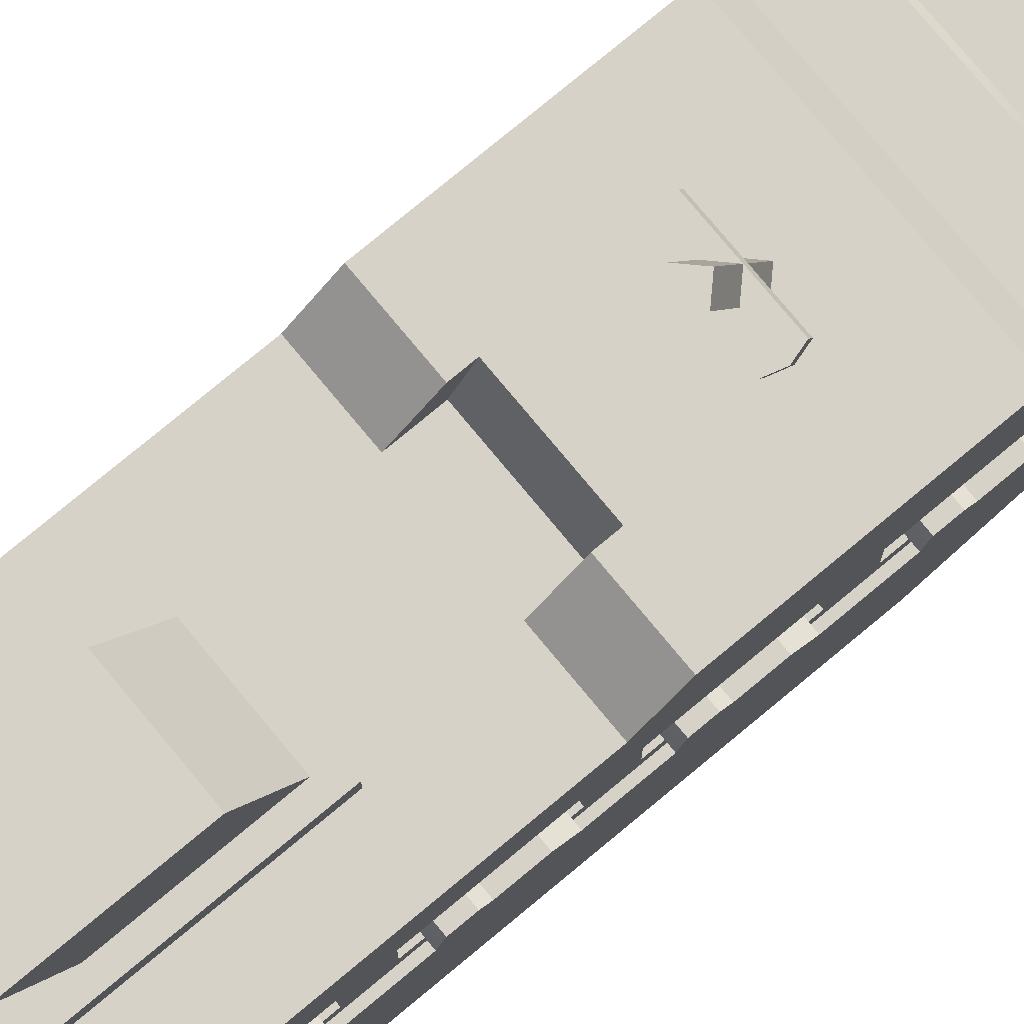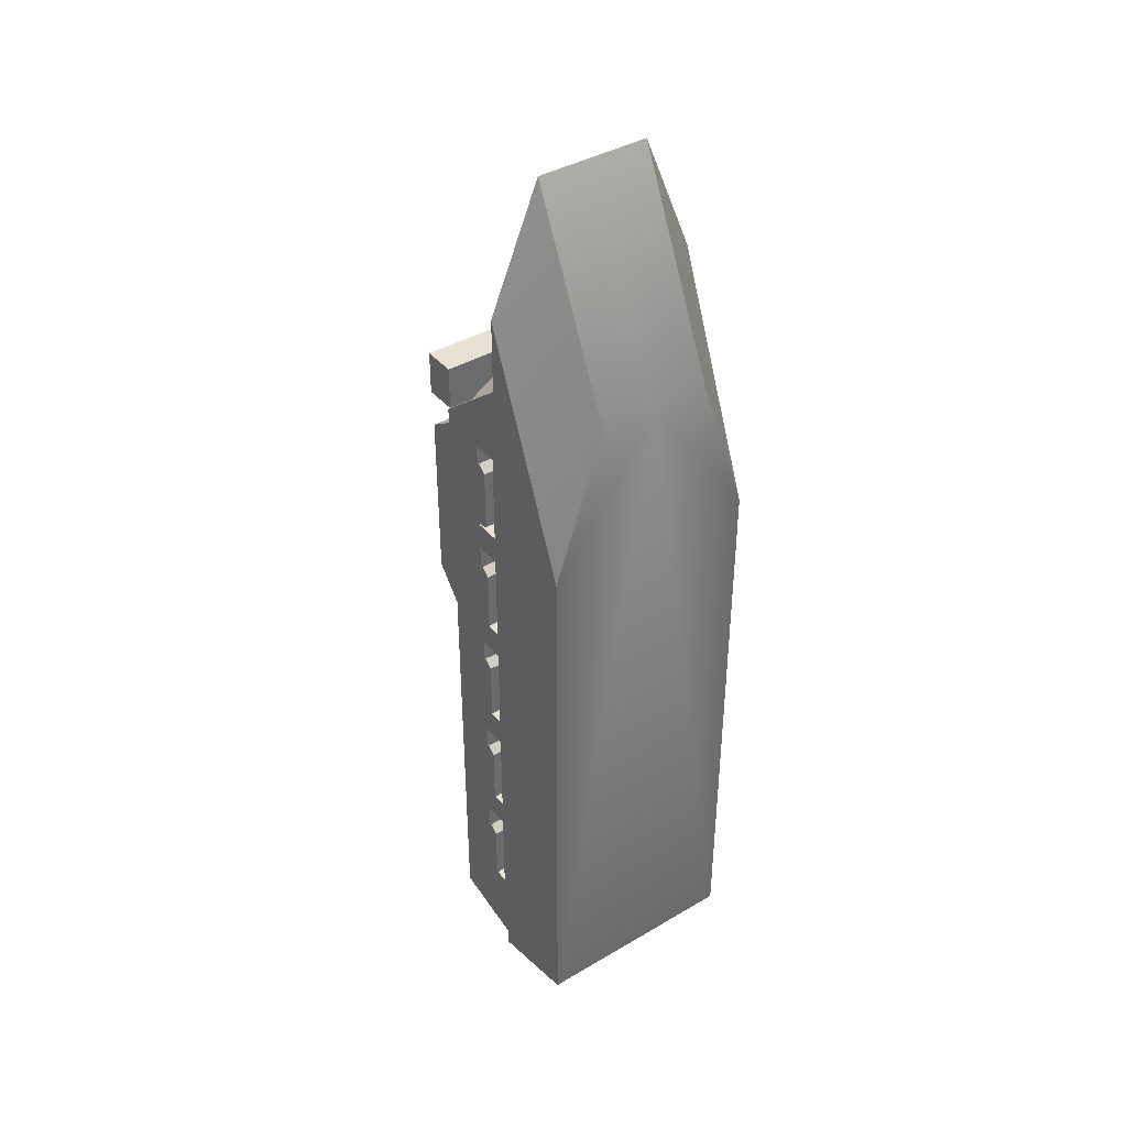
<metadata>
{"format":"obj","ext":"obj","renderer":"f3d","projection":"perspective","resolution":1024,"background":"white","views":[{"elev":77.6,"azim":50.3,"up":"+Z"},{"elev":40.0,"azim":144.1,"up":"+Y"}]}
</metadata>
<code>
v  -20.65 -79.21 0
v  -20.65 30.46 0
v  -20.65 -83.09 18.1
v  -20.65 75.19 18.1
v  -11.01 59.16 0
v  -11.01 98.43 18.1
v  -20.65 61.9 18.1
v  -19.65 -82.09 18.1
v  -19.65 60.9 18.1
v  -19.65 -78.16 34.23
v  -19.65 47.68 34.23
v  -9.796 66.75 18.1
v  -9.796 53.53 34.23
v  -19.65 -43.43 34.23
v  -23.66 61.74 27.07
v  -23.66 53.71 27.07
v  -23.66 61.74 33.14
v  -23.66 53.71 33.14
v  -10.15 -47.3 34.23
v  -10.15 -14.48 34.23
v  -10.15 -45.76 37.22
v  -10.15 -14.48 37.22
v  -7.604 -43.21 37.22
v  -7.604 -17.02 37.22
v  -10.15 -25.94 37.22
v  -7.604 -25.94 37.22
v  -7.604 -37.67 37.22
v  -7.604 -23.95 48.66
v  -7.604 -32.87 48.66
v  -7.604 -44.6 48.66
v  -19.65 59.02 20.39
v  -19.65 54.97 25.32
v  -19.65 -65.73 20.39
v  -19.65 44.78 20.39
v  -19.65 -65.73 25.32
v  -19.65 44.78 25.32
v  -19.65 -42.53 20.39
v  -19.65 -19.32 20.39
v  -19.65 21.58 20.39
v  -19.65 -42.53 25.32
v  -19.65 -19.32 25.32
v  -19.65 21.58 25.32
v  -19.65 -48.03 20.39
v  -19.65 27.08 20.39
v  -19.65 -48.03 25.32
v  -19.65 27.08 25.32
v  -19.65 -24.83 20.39
v  -19.65 -1.627 20.39
v  -19.65 3.878 20.39
v  -19.65 -24.83 25.32
v  -19.65 -1.626 25.32
v  -19.65 3.879 25.32
v  -15.77 27.08 20.39
v  -15.77 27.08 25.32
v  -15.77 44.78 25.32
v  -15.77 44.78 20.39
v  -15.77 -48.03 25.32
v  -15.77 -48.03 20.39
v  -15.77 -65.73 20.39
v  -15.77 -65.73 25.32
v  -15.77 3.878 20.39
v  -15.77 3.879 25.32
v  -15.77 21.58 25.32
v  -15.77 21.58 20.39
v  -15.77 -19.32 20.39
v  -15.77 -19.32 25.32
v  -15.77 -1.626 25.32
v  -15.77 -1.627 20.39
v  -15.77 -24.83 25.32
v  -15.77 -24.83 20.39
v  -15.77 -42.53 20.39
v  -15.77 -42.53 25.32
v  -19.65 2.127 34.23
v  -19.65 44.71 34.23
v  -19.65 41.3 39.32
v  -19.65 8.273 39.32
v  -8.16 2.127 34.23
v  -8.16 41.3 39.32
v  -8.16 8.273 39.32
v  -8.16 11.27 39.32
v  -8.16 8.274 34.23
v  -19.65 -70.46 18.1
v  -19.65 -70.46 34.23
v  -0.1376 59.16 0
v  -0.1376 -79.21 0
v  -0.1376 98.43 18.1
v  -0.1376 -82.09 18.1
v  -0.1376 -78.16 34.23
v  -0.1376 61.74 27.07
v  -0.1376 -45.76 37.22
v  -0.1376 -14.48 37.22
v  -0.1376 -17.02 37.22
v  -0.1376 -37.67 37.22
v  -0.1376 -44.6 48.66
v  -0.1376 44.71 34.23
v  20.37 -79.21 0
v  -0.1376 -83.09 18.1
v  20.37 -83.09 18.1
v  10.74 98.43 18.1
v  10.74 59.16 0
v  20.37 30.46 0
v  20.37 61.9 18.1
v  20.37 75.19 18.1
v  19.37 -82.09 18.1
v  19.37 -70.46 18.1
v  19.37 60.9 18.1
v  9.521 53.53 34.23
v  -0.1376 53.53 34.23
v  -0.1376 66.75 18.1
v  9.521 66.75 18.1
v  19.37 -78.16 34.23
v  19.37 -70.46 34.23
v  19.37 59.02 20.39
v  19.37 54.97 25.32
v  19.37 47.68 34.23
v  23.38 53.71 27.07
v  23.38 53.71 33.14
v  23.38 61.74 33.14
v  23.38 61.74 27.07
v  9.871 -14.48 34.23
v  19.37 -43.43 34.23
v  -0.1376 -47.3 34.23
v  9.871 -47.3 34.23
v  9.871 -45.76 37.22
v  9.871 -25.94 37.22
v  9.871 -14.48 37.22
v  -0.1376 -43.21 37.22
v  7.329 -43.21 37.22
v  7.329 -25.94 37.22
v  7.329 -17.02 37.22
v  7.329 -37.67 37.22
v  7.329 -32.87 48.66
v  7.329 -23.95 48.66
v  7.329 -44.6 48.66
v  19.37 -24.83 25.32
v  19.37 -19.32 25.32
v  19.37 -19.32 20.39
v  19.37 -24.83 20.39
v  19.37 44.78 25.32
v  19.37 44.78 20.39
v  19.37 21.58 25.32
v  19.37 27.08 25.32
v  19.37 27.08 20.39
v  19.37 21.58 20.39
v  19.37 -1.626 25.32
v  19.37 3.879 25.32
v  19.37 3.878 20.39
v  19.37 -1.627 20.39
v  19.37 -42.53 20.39
v  19.37 -48.03 20.39
v  19.37 -48.03 25.32
v  19.37 -42.53 25.32
v  15.5 27.08 25.32
v  15.5 44.78 25.32
v  15.5 44.78 20.39
v  15.5 27.08 20.39
v  15.5 -48.03 20.39
v  15.5 -65.73 20.39
v  15.5 -65.73 25.32
v  15.5 -48.03 25.32
v  15.5 3.879 25.32
v  15.5 21.58 25.32
v  15.5 21.58 20.39
v  15.5 3.878 20.39
v  15.5 -19.32 25.32
v  15.5 -1.626 25.32
v  15.5 -1.627 20.39
v  15.5 -19.32 20.39
v  15.5 -24.83 20.39
v  15.5 -42.53 20.39
v  15.5 -42.53 25.32
v  15.5 -24.83 25.32
v  19.37 -65.73 20.39
v  19.37 -65.73 25.32
v  19.37 44.71 34.23
v  19.37 2.127 34.23
v  19.37 8.273 39.32
v  19.37 41.3 39.32
v  7.885 41.3 39.32
v  7.885 8.273 39.32
v  7.885 11.27 39.32
v  7.885 2.127 34.23
v  -0.1376 2.127 34.23
v  -0.1376 8.274 34.23
v  7.885 8.274 34.23
v  -0.1376 11.27 39.32
v  -0.1376 53.71 27.07
v  -0.1376 53.71 33.14
v  -0.1376 61.74 33.14
v  -0.1376 -14.48 34.23
v  -0.1376 -23.95 48.66
v  -0.1376 -32.87 48.66
v  -0.1376 41.3 39.32
v  -8.16 29.74 39.32
v  7.885 29.74 39.32
v  -0.1376 27.48 39.32
v  2.124 29.74 39.32
v  -0.1376 32 39.32
v  -2.399 29.74 39.32
v  -0.1376 21.25 52.46
v  2.124 23.51 52.46
v  -0.1376 25.77 52.46
v  -2.399 23.51 52.46
v  -0.1376 24.77 45.04
v  2.124 27.03 45.04
v  -0.1376 29.29 45.04
v  -2.399 27.03 45.04
v  -0.1376 24.27 46.09
v  2.124 26.53 46.09
v  -0.1376 28.8 46.09
v  -2.399 26.53 46.09
v  -7.195 29.29 45.04
v  -7.858 27.03 45.04
v  -7.195 24.77 45.04
v  -7.195 24.27 46.09
v  -7.858 26.53 46.09
v  -7.195 28.8 46.09
v  6.919 24.77 45.04
v  7.567 27.03 45.04
v  6.919 29.29 45.04
v  6.919 28.8 46.09
v  7.567 26.53 46.09
v  6.919 24.27 46.09
g Box001
f 85 97 3
f 3 1 85
f 86 84 5
f 5 6 86
f 2 1 3
f 2 3 7
f 2 7 4
f 5 2 4
f 4 6 5
f 82 9 4
f 8 82 4
f 8 4 7
f 8 7 3
f 87 8 3
f 87 3 97
f 108 109 12
f 12 13 108
f 8 10 83
f 83 82 8
f 9 31 32
f 32 11 13
f 9 32 13
f 9 13 12
f 17 15 16
f 16 18 17
f 83 10 88
f 88 122 19
f 83 88 19
f 14 83 19
f 20 14 19
f 122 90 21
f 21 19 122
f 20 19 21
f 20 21 25
f 20 25 22
f 90 127 23
f 23 21 90
f 25 26 24
f 24 22 25
f 25 21 23
f 25 23 27
f 25 27 26
f 24 26 29
f 29 28 24
f 26 27 30
f 30 29 26
f 93 94 30
f 30 27 93
f 41 38 47
f 47 50 41
f 32 31 34
f 34 36 32
f 46 44 39
f 39 42 46
f 52 49 48
f 48 51 52
f 43 45 40
f 40 37 43
f 54 55 56
f 56 53 54
f 58 59 60
f 60 57 58
f 62 63 64
f 64 61 62
f 66 67 68
f 68 65 66
f 70 71 72
f 72 69 70
f 44 46 54
f 54 53 44
f 46 36 55
f 55 54 46
f 36 34 56
f 56 55 36
f 34 44 53
f 53 56 34
f 45 43 58
f 58 57 45
f 43 33 59
f 59 58 43
f 33 35 60
f 60 59 33
f 35 45 57
f 57 60 35
f 49 52 62
f 62 61 49
f 52 42 63
f 63 62 52
f 42 39 64
f 64 63 42
f 39 49 61
f 61 64 39
f 38 41 66
f 66 65 38
f 41 51 67
f 67 66 41
f 51 48 68
f 68 67 51
f 48 38 65
f 65 68 48
f 50 47 70
f 70 69 50
f 47 37 71
f 71 70 47
f 37 40 72
f 72 71 37
f 40 50 69
f 69 72 40
f 74 73 76
f 76 75 74
f 78 75 76
f 76 79 80
f 76 80 194
f 78 76 194
f 76 73 77
f 77 79 76
f 183 184 81
f 81 77 183
f 184 186 80
f 80 81 184
f 81 80 79
f 79 77 81
f 74 11 32
f 73 74 32
f 14 73 32
f 83 14 32
f 83 32 36
f 83 36 46
f 83 46 42
f 83 42 52
f 83 52 51
f 83 51 41
f 83 41 50
f 83 50 40
f 83 40 45
f 83 45 35
f 34 31 9
f 44 34 9
f 39 44 9
f 49 39 9
f 48 49 9
f 38 48 9
f 47 38 9
f 37 47 9
f 43 37 9
f 33 43 9
f 33 9 82
f 35 33 82
f 83 35 82
f 2 5 84
f 1 2 84
f 85 1 84
f 86 6 4
f 4 9 12
f 86 4 12
f 86 12 109
f 10 8 87
f 87 88 10
f 16 15 89
f 89 187 16
f 18 16 187
f 187 188 18
f 17 18 188
f 188 189 17
f 15 17 189
f 189 89 15
f 27 23 127
f 127 93 27
f 77 73 14
f 77 14 20
f 183 77 20
f 183 20 190
f 20 22 91
f 91 190 20
f 91 22 24
f 24 92 91
f 28 29 192
f 192 191 28
f 29 30 94
f 94 192 29
f 24 28 191
f 191 92 24
f 194 199 198
f 78 194 198
f 193 78 198
f 13 11 74
f 13 74 95
f 108 13 95
f 95 74 75
f 95 75 78
f 95 78 193
f 85 96 98
f 98 97 85
f 86 99 100
f 100 84 86
f 101 103 102
f 101 102 98
f 101 98 96
f 100 99 103
f 103 101 100
f 87 97 98
f 103 106 105
f 103 105 104
f 102 103 104
f 98 102 104
f 87 98 104
f 108 107 110
f 110 109 108
f 104 105 112
f 112 111 104
f 106 110 107
f 107 115 114
f 106 107 114
f 106 114 113
f 118 117 116
f 116 119 118
f 123 122 88
f 88 111 112
f 123 88 112
f 123 112 121
f 120 123 121
f 122 123 124
f 124 90 122
f 120 126 125
f 120 125 124
f 120 124 123
f 90 124 128
f 128 127 90
f 125 126 130
f 130 129 125
f 125 129 131
f 125 131 128
f 125 128 124
f 130 133 132
f 132 129 130
f 129 132 134
f 134 131 129
f 93 131 134
f 134 94 93
f 136 135 138
f 138 137 136
f 114 139 140
f 140 113 114
f 142 141 144
f 144 143 142
f 146 145 148
f 148 147 146
f 150 149 152
f 152 151 150
f 153 156 155
f 155 154 153
f 157 160 159
f 159 158 157
f 161 164 163
f 163 162 161
f 165 168 167
f 167 166 165
f 169 172 171
f 171 170 169
f 143 156 153
f 153 142 143
f 142 153 154
f 154 139 142
f 139 154 155
f 155 140 139
f 140 155 156
f 156 143 140
f 151 160 157
f 157 150 151
f 150 157 158
f 158 173 150
f 173 158 159
f 159 174 173
f 174 159 160
f 160 151 174
f 147 164 161
f 161 146 147
f 146 161 162
f 162 141 146
f 141 162 163
f 163 144 141
f 144 163 164
f 164 147 144
f 137 168 165
f 165 136 137
f 136 165 166
f 166 145 136
f 145 166 167
f 167 148 145
f 148 167 168
f 168 137 148
f 135 172 169
f 169 138 135
f 138 169 170
f 170 149 138
f 149 170 171
f 171 152 149
f 152 171 172
f 172 135 152
f 175 178 177
f 177 176 175
f 181 180 177
f 195 181 177
f 179 195 177
f 179 177 178
f 177 180 182
f 182 176 177
f 183 182 185
f 185 184 183
f 184 185 181
f 181 186 184
f 185 182 180
f 180 181 185
f 106 113 140
f 106 140 143
f 106 143 144
f 106 144 147
f 106 147 148
f 106 148 137
f 106 137 138
f 106 138 149
f 106 149 150
f 106 150 173
f 105 106 173
f 105 173 174
f 112 105 174
f 112 174 151
f 112 151 152
f 112 152 135
f 112 135 136
f 112 136 145
f 112 145 146
f 112 146 141
f 112 141 142
f 112 142 139
f 112 139 114
f 114 115 175
f 114 175 176
f 114 176 121
f 112 114 121
f 84 100 101
f 84 101 96
f 85 84 96
f 86 109 110
f 110 106 103
f 86 110 103
f 86 103 99
f 111 88 87
f 87 104 111
f 116 187 89
f 89 119 116
f 117 188 187
f 187 116 117
f 118 189 188
f 188 117 118
f 119 89 189
f 189 118 119
f 131 93 127
f 127 128 131
f 183 190 120
f 121 176 182
f 120 121 182
f 183 120 182
f 120 190 91
f 91 126 120
f 91 92 130
f 130 126 91
f 133 191 192
f 192 132 133
f 132 192 94
f 94 134 132
f 130 92 191
f 191 133 130
f 193 198 197
f 197 195 179
f 193 197 179
f 175 115 107
f 95 175 107
f 108 95 107
f 95 193 179
f 95 179 178
f 95 178 175
f 186 196 199
f 80 186 199
f 194 80 199
f 186 181 195
f 196 186 195
f 197 196 195
f 200 201 202
f 202 203 200
f 196 197 205
f 205 204 196
f 197 198 206
f 206 205 197
f 199 207 206
f 206 198 199
f 196 204 207
f 207 199 196
f 201 200 208
f 208 209 201
f 202 201 209
f 209 210 202
f 211 203 202
f 202 210 211
f 208 200 203
f 203 211 208
f 219 222 223
f 223 218 219
f 220 221 222
f 222 219 220
f 213 216 217
f 217 212 213
f 214 215 216
f 216 213 214
f 206 207 213
f 213 212 206
f 207 204 214
f 214 213 207
f 204 208 215
f 215 214 204
f 208 211 216
f 216 215 208
f 211 210 217
f 217 216 211
f 210 206 212
f 212 217 210
f 204 205 219
f 219 218 204
f 205 206 220
f 220 219 205
f 206 210 221
f 221 220 206
f 210 209 222
f 222 221 210
f 209 208 223
f 223 222 209
f 208 204 218
f 218 223 208
v  -21.32 -4.543 20.85
v  -17.57 -4.543 20.85
v  -21.32 -3.116 22.47
v  -17.57 -3.116 22.47
v  -21.32 -16.41 20.85
v  -17.57 -16.41 20.85
v  -21.32 -16.98 22.47
v  -17.57 -16.98 22.47
v  -17.57 -5.977 24.06
v  -21.32 -5.977 24.06
v  -21.32 -16.43 24.06
v  -17.57 -16.43 24.06
v  -21.32 -11.52 24.06
v  -17.57 -11.52 24.06
v  -21.32 -15.93 24.95
v  -17.57 -15.93 24.95
v  -17.57 -12.88 24.95
v  -21.32 -12.88 24.95
g Box002
f 224 226 227
f 227 225 224
f 228 229 231
f 231 230 228
f 224 225 229
f 229 228 224
f 225 227 231
f 231 229 225
f 233 236 237
f 237 232 233
f 226 224 228
f 228 230 226
f 227 226 233
f 233 232 227
f 226 230 234
f 226 234 236
f 226 236 233
f 230 231 235
f 235 234 230
f 231 227 232
f 231 232 237
f 231 237 235
f 238 239 240
f 240 241 238
f 234 235 239
f 239 238 234
f 235 237 240
f 240 239 235
f 237 236 241
f 241 240 237
f 236 234 238
f 238 241 236
v  -21.32 18.32 20.85
v  -17.57 18.32 20.85
v  -21.32 19.75 22.47
v  -17.57 19.75 22.47
v  -21.32 6.459 20.85
v  -17.57 6.459 20.85
v  -21.32 5.88 22.47
v  -17.57 5.88 22.47
v  -17.57 16.89 24.06
v  -21.32 16.89 24.06
v  -21.32 6.433 24.06
v  -17.57 6.433 24.06
v  -21.32 11.35 24.06
v  -17.57 11.35 24.06
v  -21.32 6.932 24.95
v  -17.57 6.932 24.95
v  -17.57 9.98 24.95
v  -21.32 9.98 24.95
g Box003
f 242 244 245
f 245 243 242
f 246 247 249
f 249 248 246
f 242 243 247
f 247 246 242
f 243 245 249
f 249 247 243
f 251 254 255
f 255 250 251
f 244 242 246
f 246 248 244
f 245 244 251
f 251 250 245
f 244 248 252
f 244 252 254
f 244 254 251
f 248 249 253
f 253 252 248
f 249 245 250
f 249 250 255
f 249 255 253
f 256 257 258
f 258 259 256
f 252 253 257
f 257 256 252
f 253 255 258
f 258 257 253
f 255 254 259
f 259 258 255
f 254 252 256
f 256 259 254
v  -21.32 41.97 20.85
v  -17.57 41.97 20.85
v  -21.32 43.39 22.47
v  -17.57 43.39 22.47
v  -21.32 30.11 20.85
v  -17.57 30.11 20.85
v  -21.32 29.53 22.47
v  -17.57 29.53 22.47
v  -17.57 40.53 24.06
v  -21.32 40.53 24.06
v  -21.32 30.08 24.06
v  -17.57 30.08 24.06
v  -21.32 34.99 24.06
v  -17.57 34.99 24.06
v  -21.32 30.58 24.95
v  -17.57 30.58 24.95
v  -17.57 33.63 24.95
v  -21.32 33.63 24.95
g Box004
f 260 262 263
f 263 261 260
f 264 265 267
f 267 266 264
f 260 261 265
f 265 264 260
f 261 263 267
f 267 265 261
f 269 272 273
f 273 268 269
f 262 260 264
f 264 266 262
f 263 262 269
f 269 268 263
f 262 266 270
f 262 270 272
f 262 272 269
f 266 267 271
f 271 270 266
f 267 263 268
f 267 268 273
f 267 273 271
f 274 275 276
f 276 277 274
f 270 271 275
f 275 274 270
f 271 273 276
f 276 275 271
f 273 272 277
f 277 276 273
f 272 270 274
f 274 277 272
v  -21.32 -28.05 20.85
v  -17.57 -28.05 20.85
v  -21.32 -26.63 22.47
v  -17.57 -26.63 22.47
v  -21.32 -39.91 20.85
v  -17.57 -39.91 20.85
v  -21.32 -40.49 22.47
v  -17.57 -40.49 22.47
v  -17.57 -29.49 24.06
v  -21.32 -29.49 24.06
v  -21.32 -39.94 24.06
v  -17.57 -39.94 24.06
v  -21.32 -35.03 24.06
v  -17.57 -35.03 24.06
v  -21.32 -39.44 24.95
v  -17.57 -39.44 24.95
v  -17.57 -36.39 24.95
v  -21.32 -36.39 24.95
g Box005
f 278 280 281
f 281 279 278
f 282 283 285
f 285 284 282
f 278 279 283
f 283 282 278
f 279 281 285
f 285 283 279
f 287 290 291
f 291 286 287
f 280 278 282
f 282 284 280
f 281 280 287
f 287 286 281
f 280 284 288
f 280 288 290
f 280 290 287
f 284 285 289
f 289 288 284
f 285 281 286
f 285 286 291
f 285 291 289
f 292 293 294
f 294 295 292
f 288 289 293
f 293 292 288
f 289 291 294
f 294 293 289
f 291 290 295
f 295 294 291
f 290 288 292
f 292 295 290
v  -21.32 -50.97 20.85
v  -17.57 -50.97 20.85
v  -21.32 -49.54 22.47
v  -17.57 -49.54 22.47
v  -21.32 -62.83 20.85
v  -17.57 -62.83 20.85
v  -21.32 -63.41 22.47
v  -17.57 -63.41 22.47
v  -17.57 -52.4 24.06
v  -21.32 -52.4 24.06
v  -21.32 -62.86 24.06
v  -17.57 -62.86 24.06
v  -21.32 -57.94 24.06
v  -17.57 -57.94 24.06
v  -21.32 -62.36 24.95
v  -17.57 -62.36 24.95
v  -17.57 -59.31 24.95
v  -21.32 -59.31 24.95
g Box006
f 296 298 299
f 299 297 296
f 300 301 303
f 303 302 300
f 296 297 301
f 301 300 296
f 297 299 303
f 303 301 297
f 305 308 309
f 309 304 305
f 298 296 300
f 300 302 298
f 299 298 305
f 305 304 299
f 298 302 306
f 298 306 308
f 298 308 305
f 302 303 307
f 307 306 302
f 303 299 304
f 303 304 309
f 303 309 307
f 310 311 312
f 312 313 310
f 306 307 311
f 311 310 306
f 307 309 312
f 312 311 307
f 309 308 313
f 313 312 309
f 308 306 310
f 310 313 308
v  17.11 41.97 20.85
v  20.86 41.97 20.85
v  17.11 43.39 22.47
v  20.86 43.39 22.47
v  17.11 30.11 20.85
v  20.86 30.11 20.85
v  17.11 29.53 22.47
v  20.86 29.53 22.47
v  20.86 40.53 24.06
v  17.11 40.53 24.06
v  17.11 30.08 24.06
v  20.86 30.08 24.06
v  17.11 34.99 24.06
v  20.86 34.99 24.06
v  17.11 30.58 24.95
v  20.86 30.58 24.95
v  20.86 33.63 24.95
v  17.11 33.63 24.95
g Box007
f 314 316 317
f 317 315 314
f 318 319 321
f 321 320 318
f 314 315 319
f 319 318 314
f 315 317 321
f 321 319 315
f 323 326 327
f 327 322 323
f 316 314 318
f 318 320 316
f 317 316 323
f 323 322 317
f 316 320 324
f 316 324 326
f 316 326 323
f 320 321 325
f 325 324 320
f 321 317 322
f 321 322 327
f 321 327 325
f 328 329 330
f 330 331 328
f 324 325 329
f 329 328 324
f 325 327 330
f 330 329 325
f 327 326 331
f 331 330 327
f 326 324 328
f 328 331 326
v  17.11 18.32 20.85
v  20.86 18.32 20.85
v  17.11 19.75 22.47
v  20.86 19.75 22.47
v  17.11 6.459 20.85
v  20.86 6.459 20.85
v  17.11 5.88 22.47
v  20.86 5.88 22.47
v  20.86 16.89 24.06
v  17.11 16.89 24.06
v  17.11 6.433 24.06
v  20.86 6.433 24.06
v  17.11 11.35 24.06
v  20.86 11.35 24.06
v  17.11 6.932 24.95
v  20.86 6.932 24.95
v  20.86 9.98 24.95
v  17.11 9.98 24.95
g Box008
f 332 334 335
f 335 333 332
f 336 337 339
f 339 338 336
f 332 333 337
f 337 336 332
f 333 335 339
f 339 337 333
f 341 344 345
f 345 340 341
f 334 332 336
f 336 338 334
f 335 334 341
f 341 340 335
f 334 338 342
f 334 342 344
f 334 344 341
f 338 339 343
f 343 342 338
f 339 335 340
f 339 340 345
f 339 345 343
f 346 347 348
f 348 349 346
f 342 343 347
f 347 346 342
f 343 345 348
f 348 347 343
f 345 344 349
f 349 348 345
f 344 342 346
f 346 349 344
v  17.11 -4.543 20.85
v  20.86 -4.543 20.85
v  17.11 -3.116 22.47
v  20.86 -3.116 22.47
v  17.11 -16.41 20.85
v  20.86 -16.41 20.85
v  17.11 -16.98 22.47
v  20.86 -16.98 22.47
v  20.86 -5.977 24.06
v  17.11 -5.977 24.06
v  17.11 -16.43 24.06
v  20.86 -16.43 24.06
v  17.11 -11.52 24.06
v  20.86 -11.52 24.06
v  17.11 -15.93 24.95
v  20.86 -15.93 24.95
v  20.86 -12.88 24.95
v  17.11 -12.88 24.95
g Box009
f 350 352 353
f 353 351 350
f 354 355 357
f 357 356 354
f 350 351 355
f 355 354 350
f 351 353 357
f 357 355 351
f 359 362 363
f 363 358 359
f 352 350 354
f 354 356 352
f 353 352 359
f 359 358 353
f 352 356 360
f 352 360 362
f 352 362 359
f 356 357 361
f 361 360 356
f 357 353 358
f 357 358 363
f 357 363 361
f 364 365 366
f 366 367 364
f 360 361 365
f 365 364 360
f 361 363 366
f 366 365 361
f 363 362 367
f 367 366 363
f 362 360 364
f 364 367 362
v  17.11 -28.05 20.85
v  20.86 -28.05 20.85
v  17.11 -26.63 22.47
v  20.86 -26.63 22.47
v  17.11 -39.91 20.85
v  20.86 -39.91 20.85
v  17.11 -40.49 22.47
v  20.86 -40.49 22.47
v  20.86 -29.49 24.06
v  17.11 -29.49 24.06
v  17.11 -39.94 24.06
v  20.86 -39.94 24.06
v  17.11 -35.03 24.06
v  20.86 -35.03 24.06
v  17.11 -39.44 24.95
v  20.86 -39.44 24.95
v  20.86 -36.39 24.95
v  17.11 -36.39 24.95
g Box010
f 368 370 371
f 371 369 368
f 372 373 375
f 375 374 372
f 368 369 373
f 373 372 368
f 369 371 375
f 375 373 369
f 377 380 381
f 381 376 377
f 370 368 372
f 372 374 370
f 371 370 377
f 377 376 371
f 370 374 378
f 370 378 380
f 370 380 377
f 374 375 379
f 379 378 374
f 375 371 376
f 375 376 381
f 375 381 379
f 382 383 384
f 384 385 382
f 378 379 383
f 383 382 378
f 379 381 384
f 384 383 379
f 381 380 385
f 385 384 381
f 380 378 382
f 382 385 380
v  17.11 -50.97 20.85
v  20.86 -50.97 20.85
v  17.11 -49.54 22.47
v  20.86 -49.54 22.47
v  17.11 -62.83 20.85
v  20.86 -62.83 20.85
v  17.11 -63.41 22.47
v  20.86 -63.41 22.47
v  20.86 -52.4 24.06
v  17.11 -52.4 24.06
v  17.11 -62.86 24.06
v  20.86 -62.86 24.06
v  17.11 -57.94 24.06
v  20.86 -57.94 24.06
v  17.11 -62.36 24.95
v  20.86 -62.36 24.95
v  20.86 -59.31 24.95
v  17.11 -59.31 24.95
g Box011
f 386 388 389
f 389 387 386
f 390 391 393
f 393 392 390
f 386 387 391
f 391 390 386
f 387 389 393
f 393 391 387
f 395 398 399
f 399 394 395
f 388 386 390
f 390 392 388
f 389 388 395
f 395 394 389
f 388 392 396
f 388 396 398
f 388 398 395
f 392 393 397
f 397 396 392
f 393 389 394
f 393 394 399
f 393 399 397
f 400 401 402
f 402 403 400
f 396 397 401
f 401 400 396
f 397 399 402
f 402 401 397
f 399 398 403
f 403 402 399
f 398 396 400
f 400 403 398

</code>
